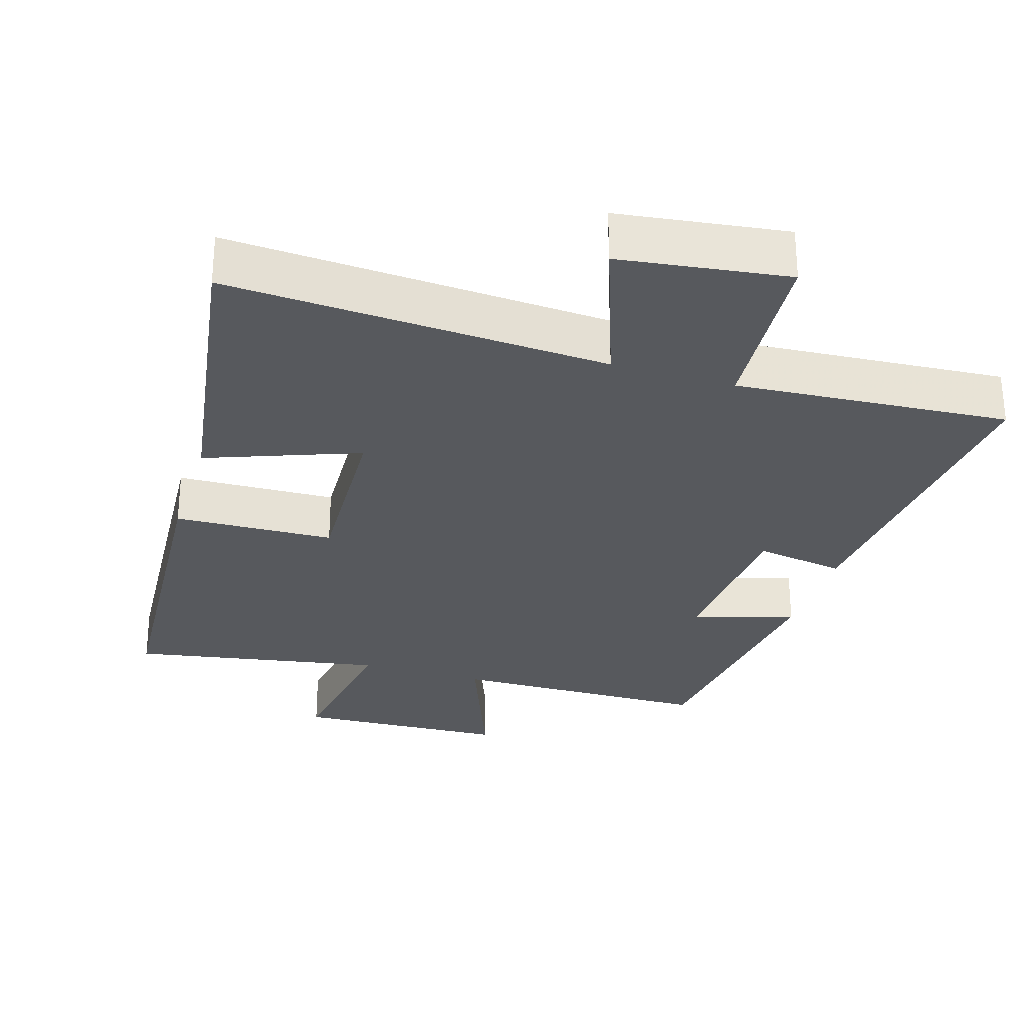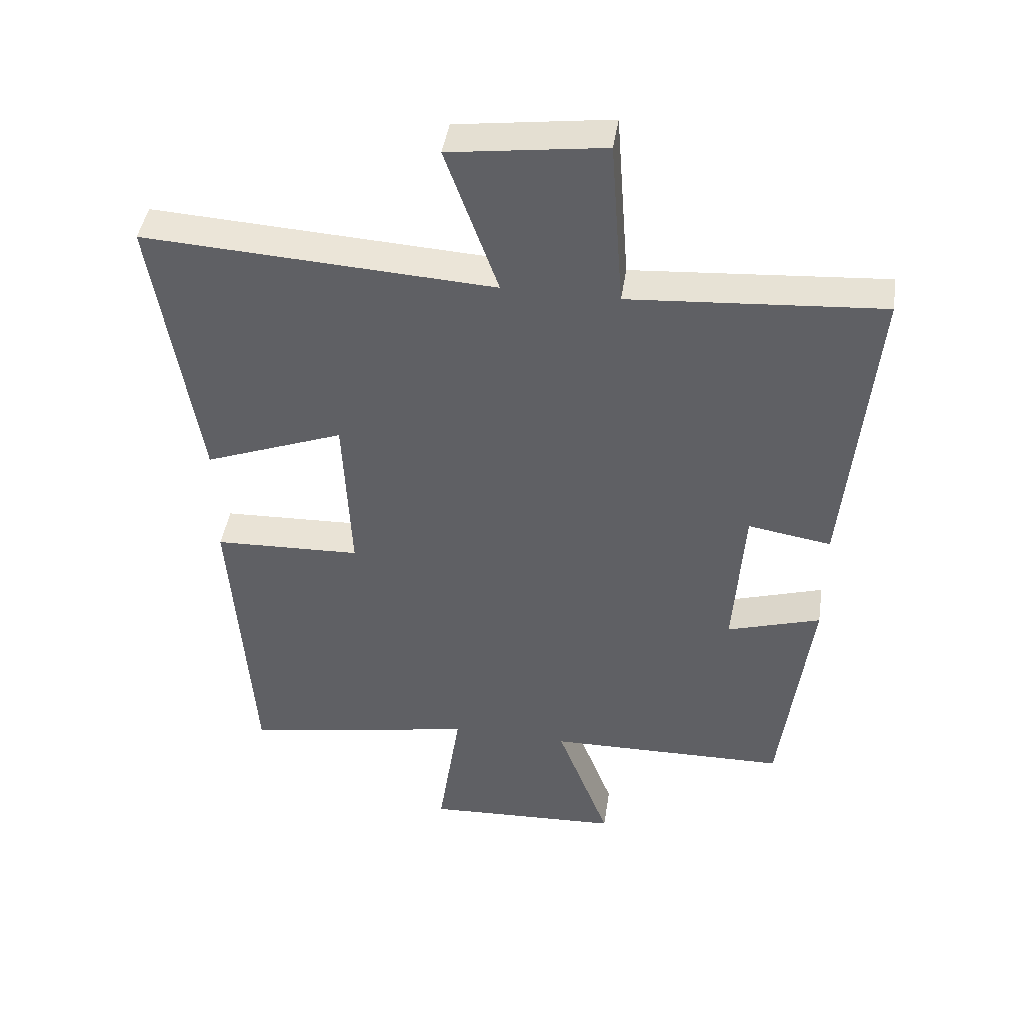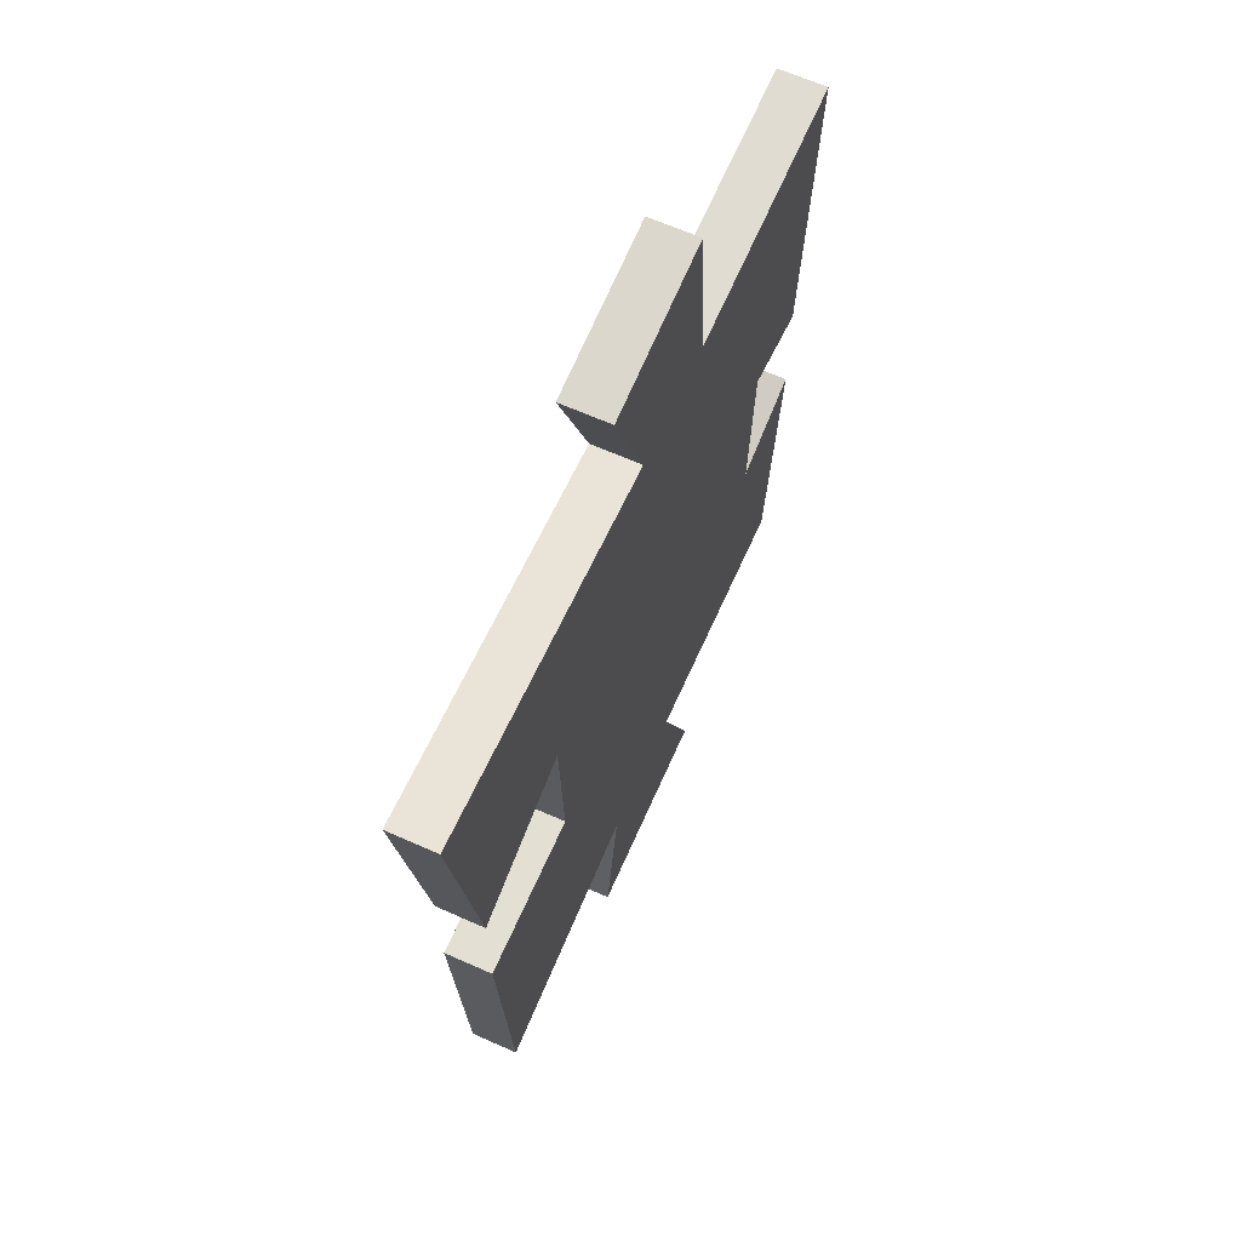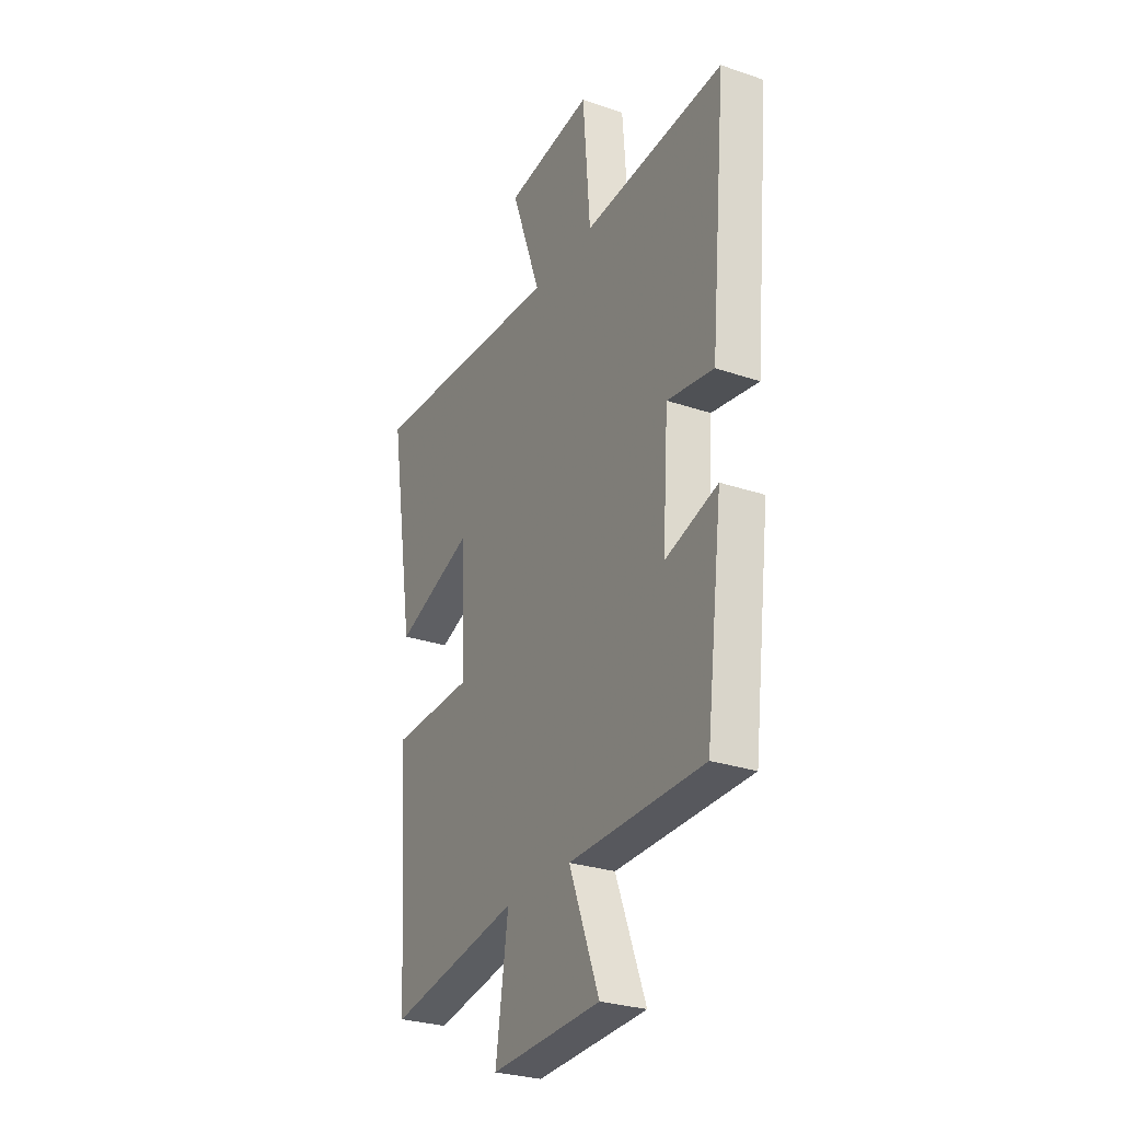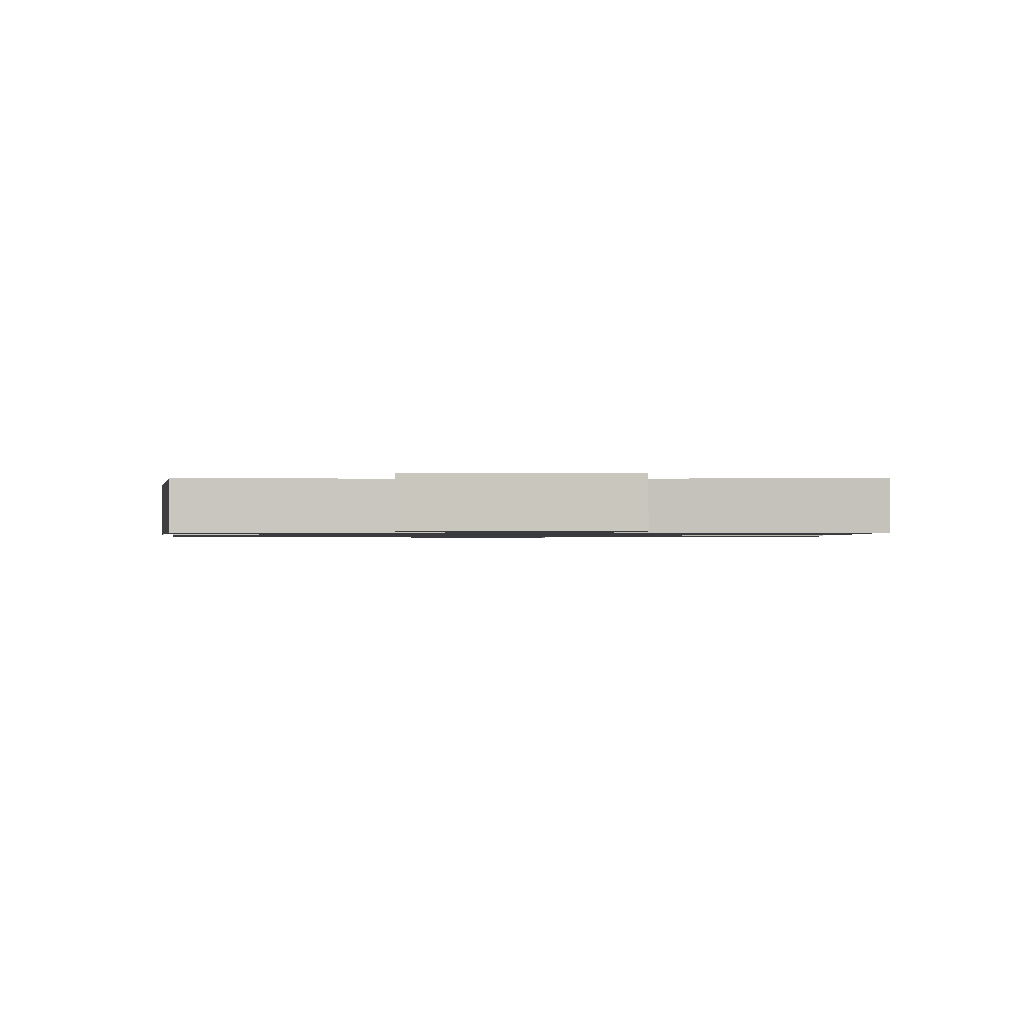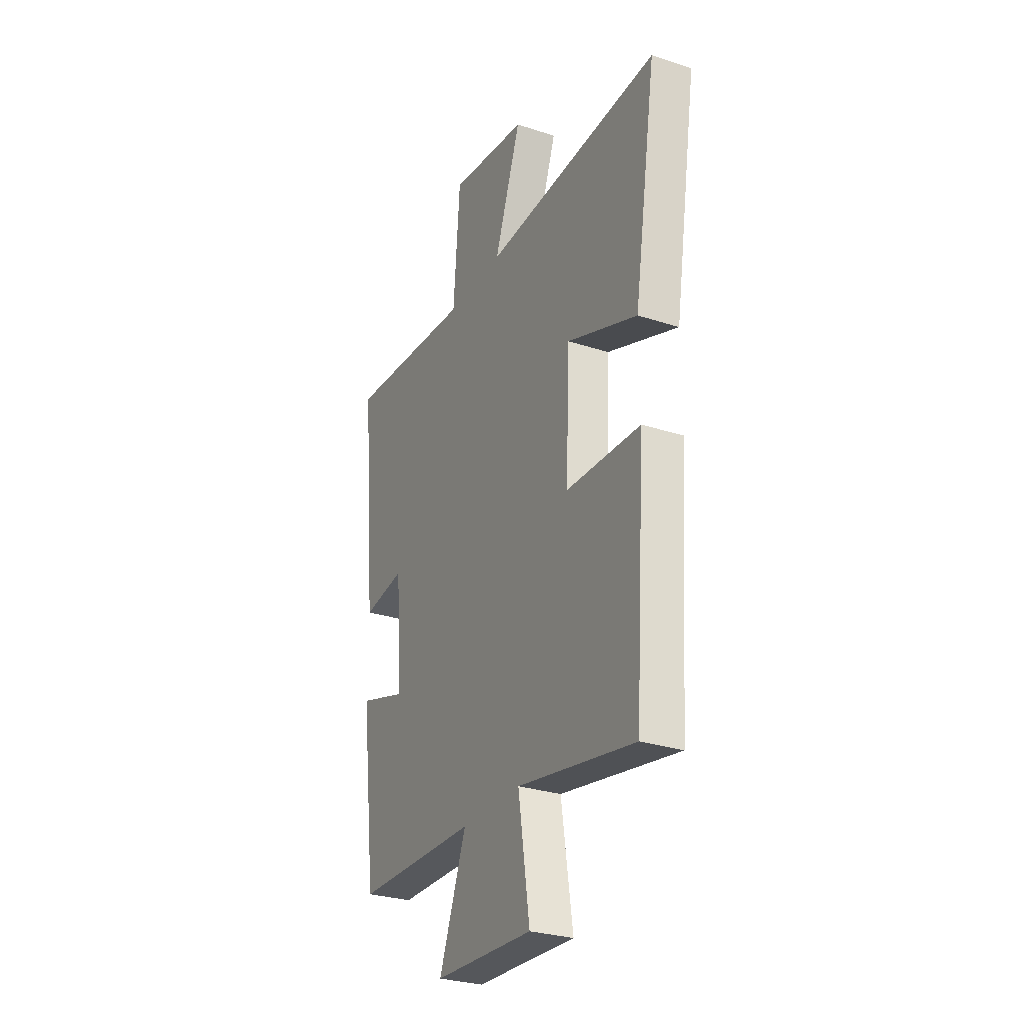
<metadata>
{"format":"obj","ext":"obj","renderer":"f3d","projection":"perspective","resolution":1024,"background":"white","views":[{"elev":-29.1,"azim":-17.2,"up":"+Y"},{"elev":43.7,"azim":8.6,"up":"+Z"},{"elev":64.9,"azim":-65.9,"up":"+Z"},{"elev":-28.1,"azim":62.7,"up":"+Z"},{"elev":-0.9,"azim":177.2,"up":"+Y"},{"elev":-28.7,"azim":-116.2,"up":"+Z"}]}
</metadata>
<code>
v 0.544 0.07 0.528
v 0.5 0.07 0.051
v 0.371 0.07 0.072
v 0.355 0.07 -0.168
v 0.5 0.07 -0.123
v 0.454 0.07 -0.494
v 0.081 0.07 -0.5
v 0.164 0.07 -0.717
v -0.14 0.07 -0.731
v -0.105 0.07 -0.5
v -0.467 0.07 -0.565
v -0.5 0.07 -0.091
v -0.271 0.07 -0.083
v -0.283 0.07 0.177
v -0.5 0.07 0.095
v -0.569 0.07 0.532
v -0.025 0.07 0.5
v -0.107 0.07 0.729
v 0.133 0.07 0.761
v 0.153 0.07 0.5
v 0.544 0 0.528
v 0.5 0 0.051
v 0.371 0 0.072
v 0.355 0 -0.168
v 0.5 0 -0.123
v 0.454 0 -0.494
v 0.081 0 -0.5
v 0.164 0 -0.717
v -0.14 0 -0.731
v -0.105 0 -0.5
v -0.467 0 -0.565
v -0.5 0 -0.091
v -0.271 0 -0.083
v -0.283 0 0.177
v -0.5 0 0.095
v -0.569 0 0.532
v -0.025 0 0.5
v -0.107 0 0.729
v 0.133 0 0.761
v 0.153 0 0.5
f 17 18 19 20
f 14 15 16 17
f 13 14 17 20
f 10 11 12 13
f 10 13 20 1
f 7 8 9 10
f 6 7 10
f 5 6 10
f 4 5 10
f 3 4 10
f 1 2 3
f 1 3 10
f 40 39 38 37
f 37 36 35 34
f 40 37 34 33
f 33 32 31 30
f 21 40 33 30
f 30 29 28 27
f 30 27 26
f 30 26 25
f 30 25 24
f 30 24 23
f 23 22 21
f 30 23 21
f 1 21 22 2
f 2 22 23 3
f 3 23 24 4
f 4 24 25 5
f 5 25 26 6
f 6 26 27 7
f 7 27 28 8
f 8 28 29 9
f 9 29 30 10
f 10 30 31 11
f 11 31 32 12
f 12 32 33 13
f 13 33 34 14
f 14 34 35 15
f 15 35 36 16
f 16 36 37 17
f 17 37 38 18
f 18 38 39 19
f 19 39 40 20
f 20 40 21 1

</code>
